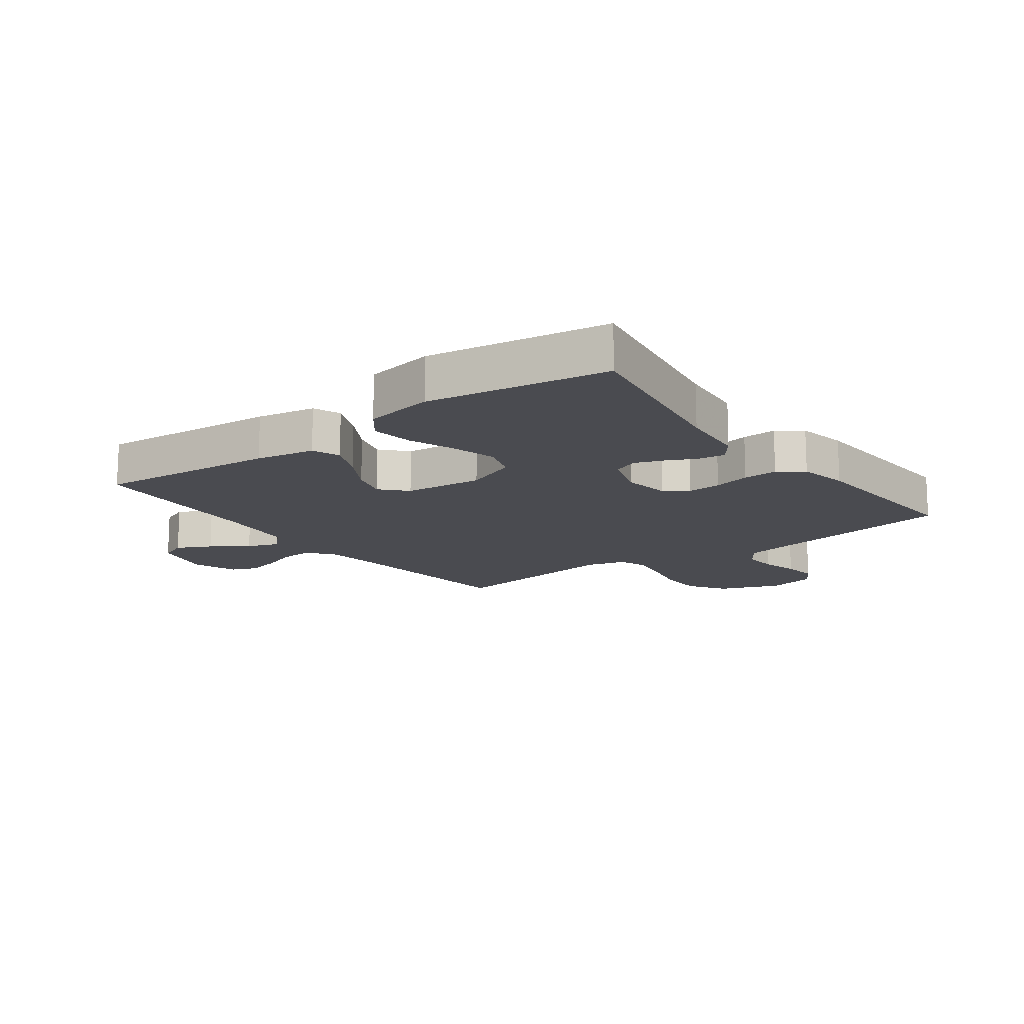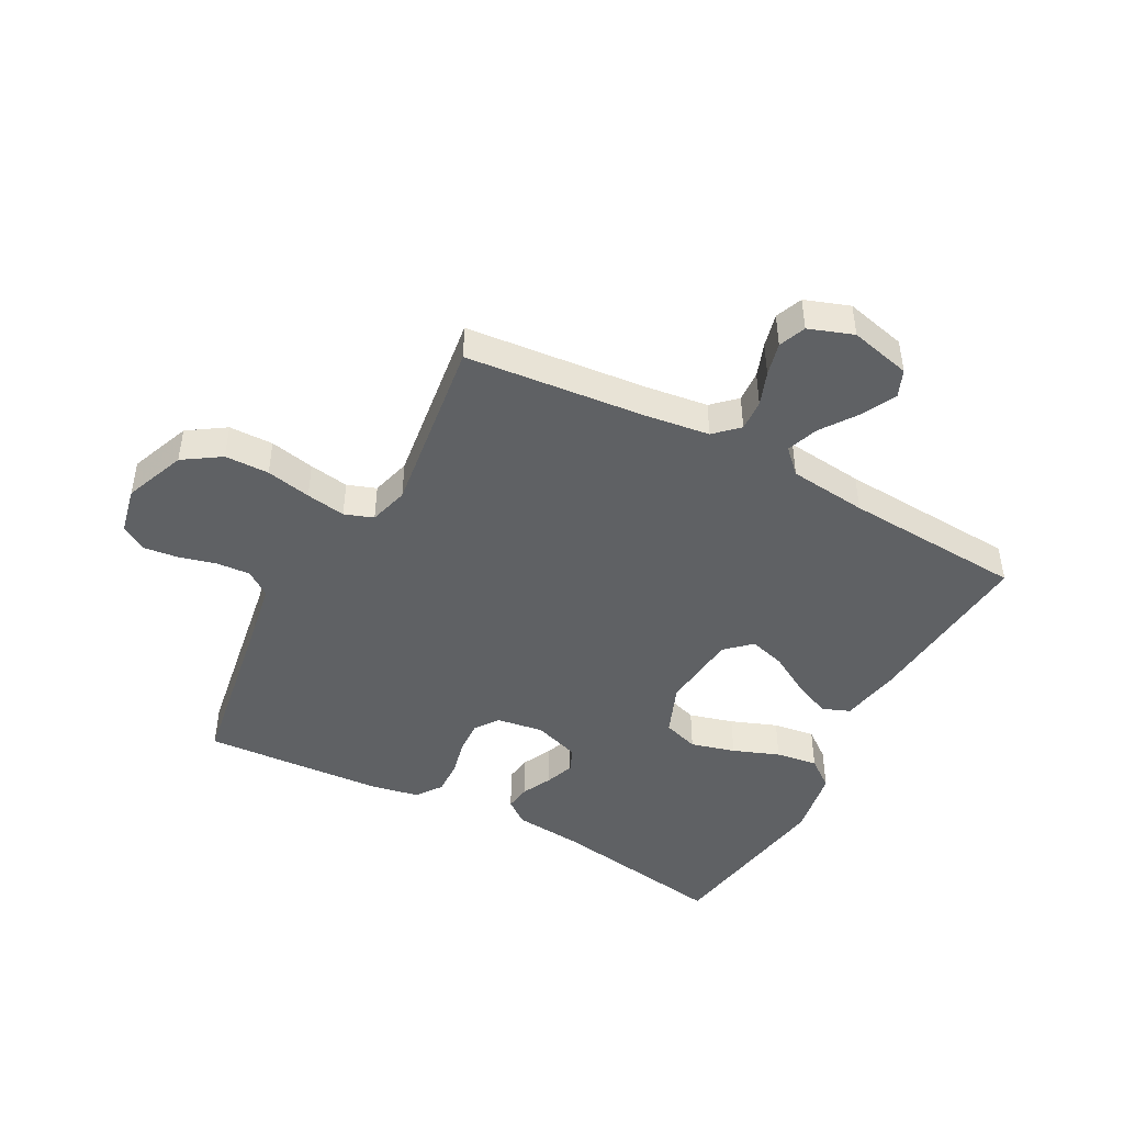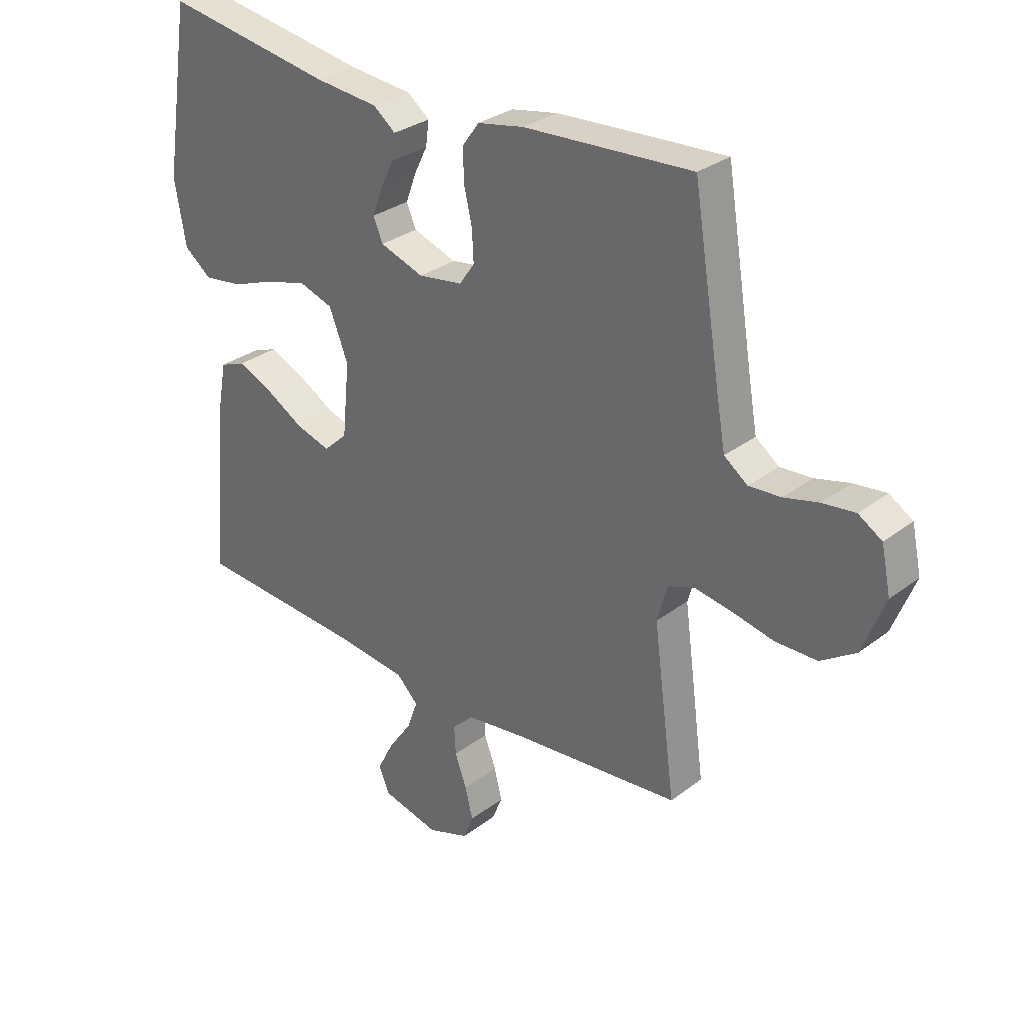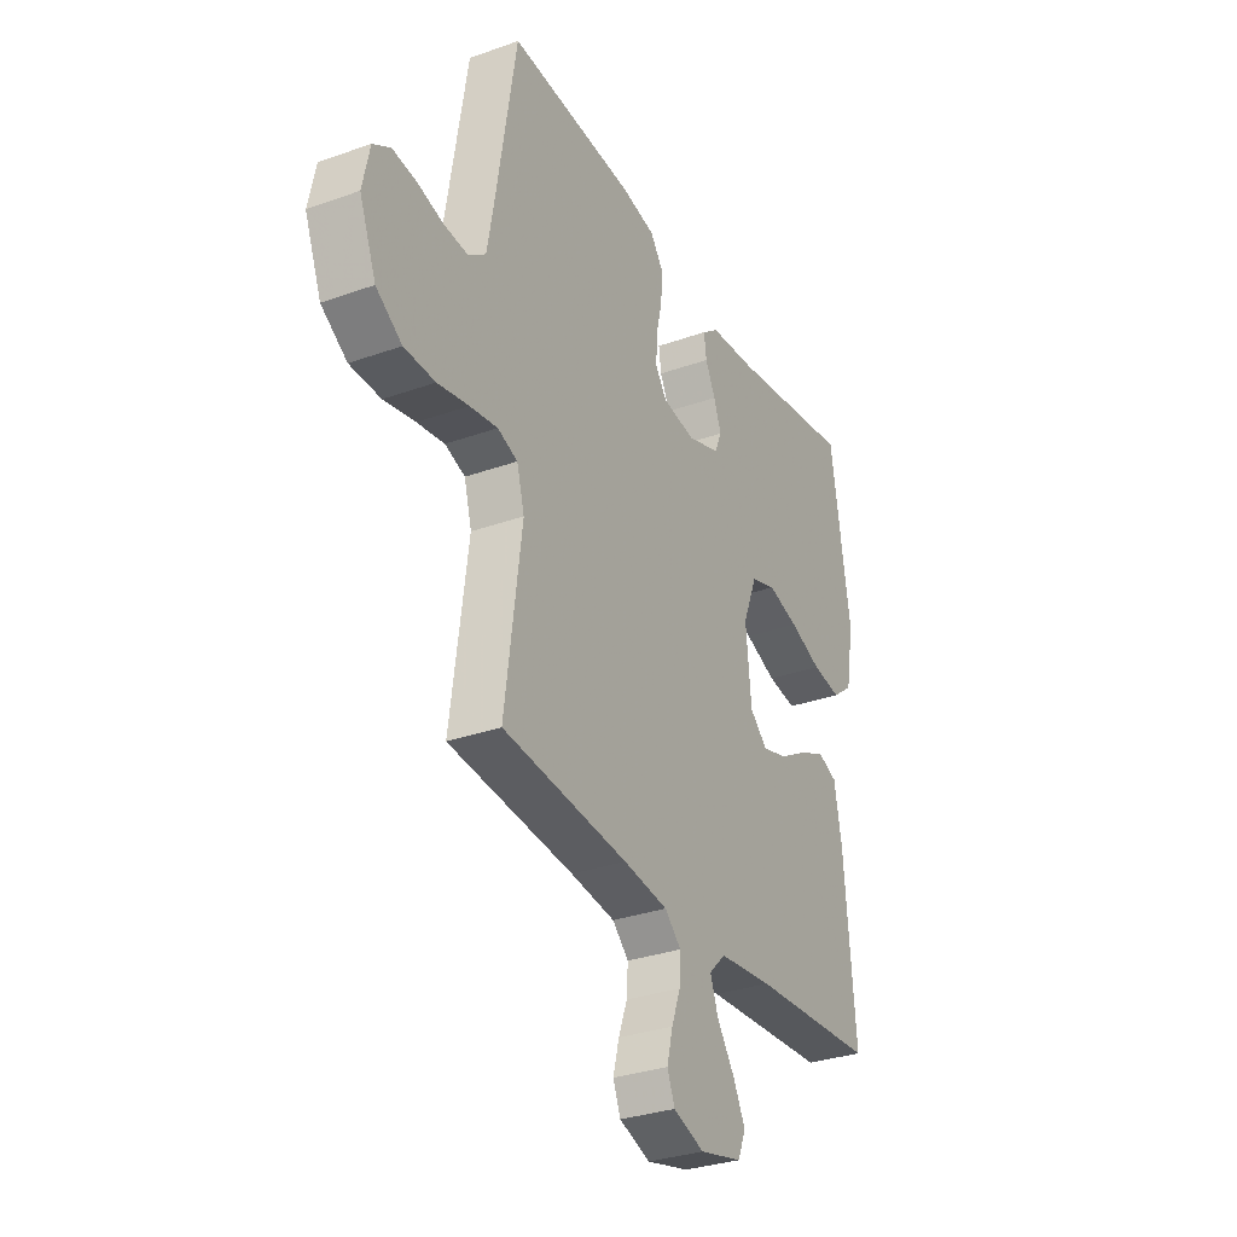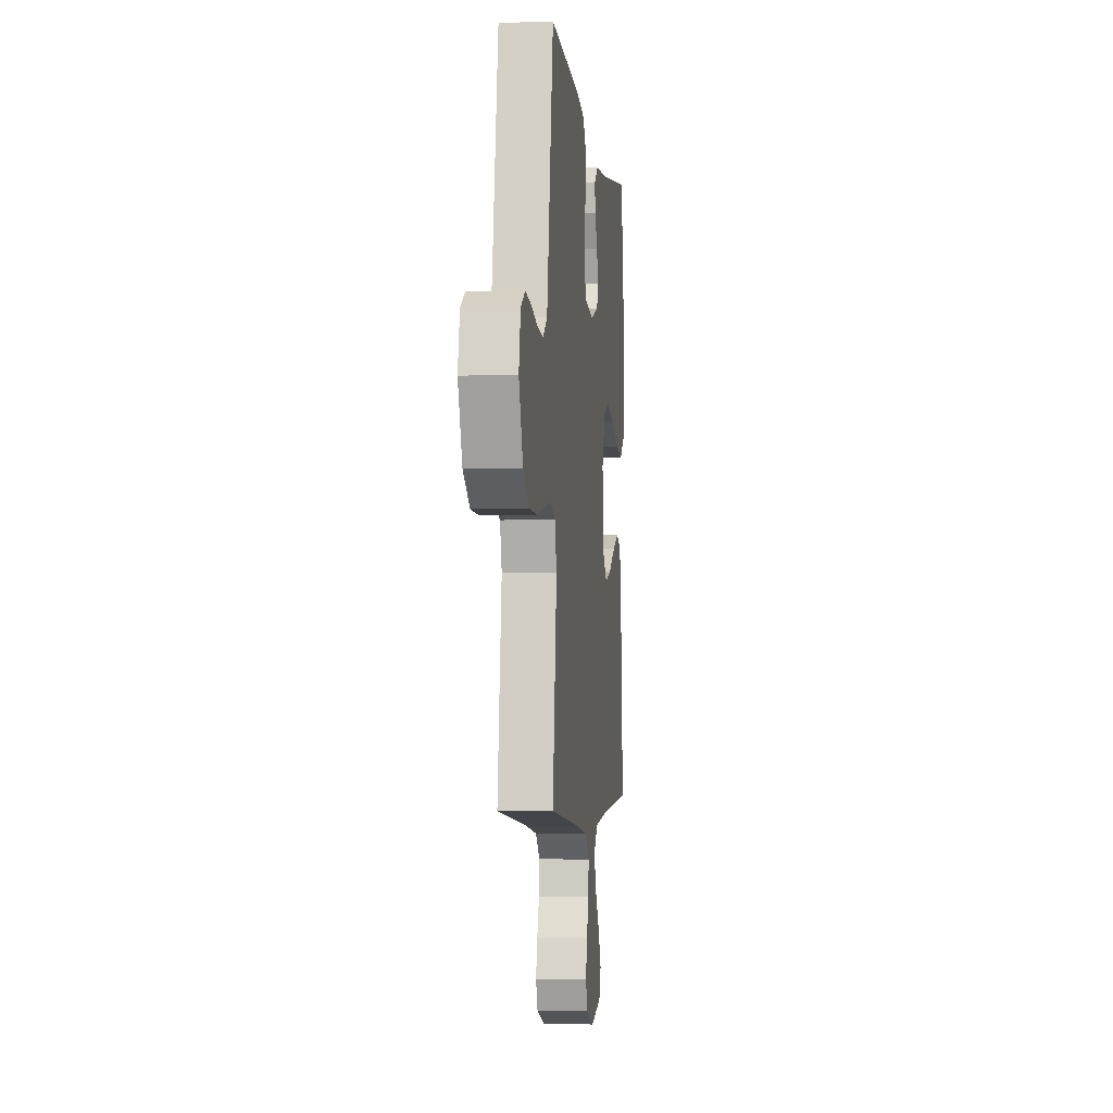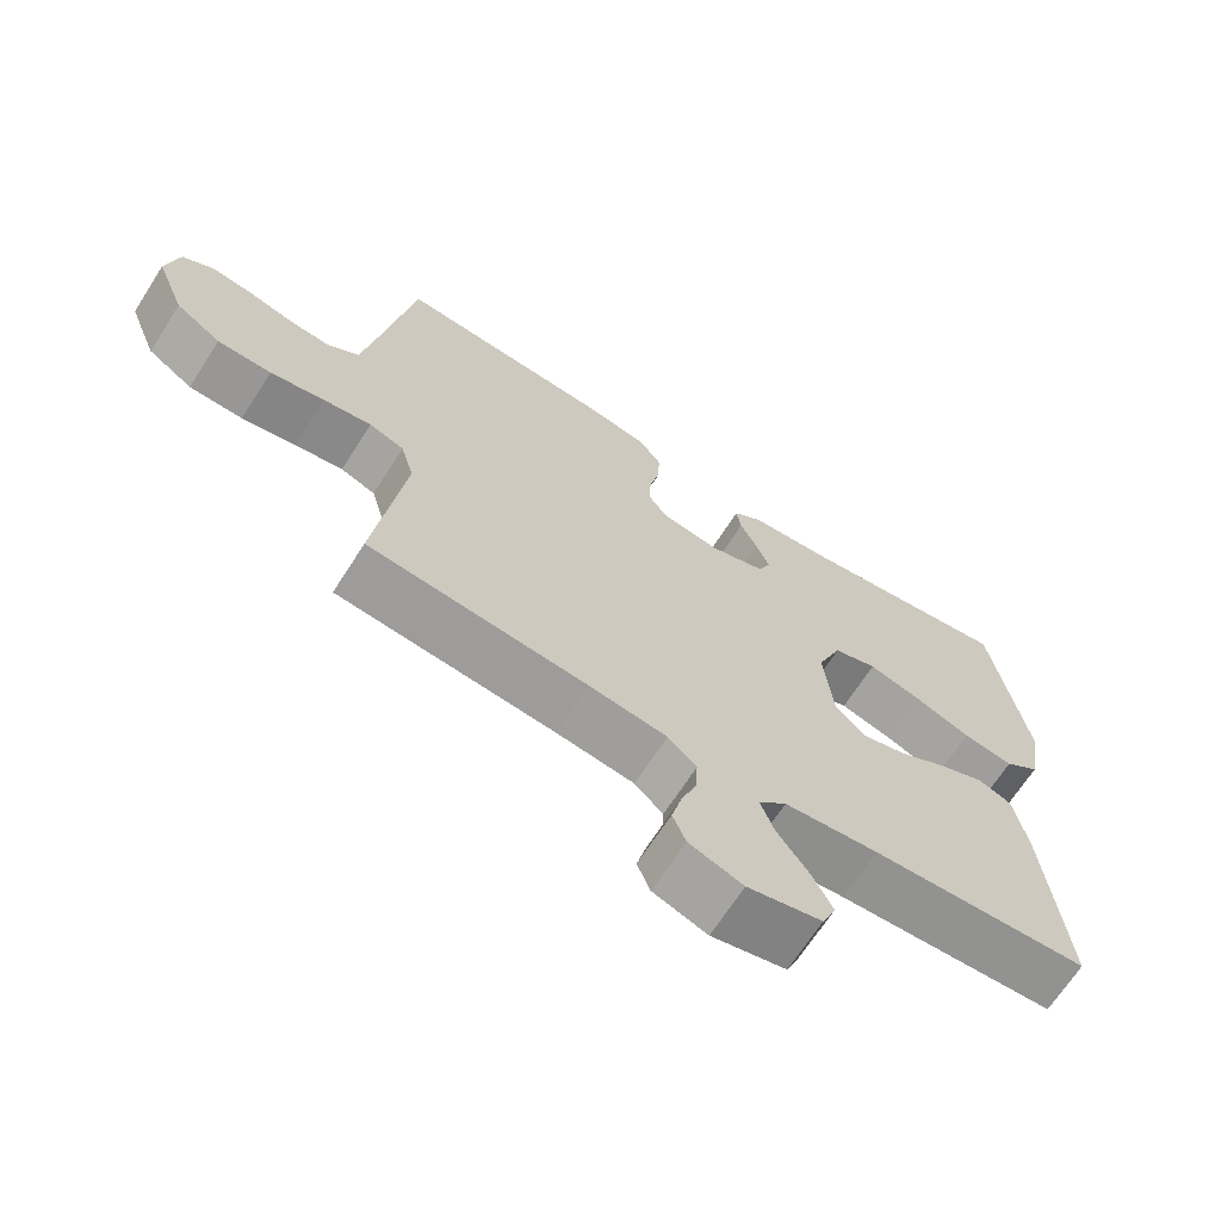
<metadata>
{"format":"obj","ext":"obj","renderer":"f3d","projection":"perspective","resolution":1024,"background":"white","views":[{"elev":-14.6,"azim":-53.4,"up":"+Y"},{"elev":-45.5,"azim":151.9,"up":"+Y"},{"elev":30.3,"azim":42.3,"up":"+Z"},{"elev":-31.6,"azim":116.8,"up":"+Z"},{"elev":-4.0,"azim":96.4,"up":"+Z"},{"elev":-68.0,"azim":147.3,"up":"+Z"}]}
</metadata>
<code>
v -0.5 0.07 0.5
v -0.2 0.07 0.45
v -0.087 0.07 0.439
v -0.047 0.07 0.408
v -0.053 0.07 0.364
v -0.077 0.07 0.315
v -0.095 0.07 0.266
v -0.078 0.07 0.226
v 0 0.07 0.199
v 0.079 0.07 0.211
v 0.106 0.07 0.25
v 0.103 0.07 0.306
v 0.089 0.07 0.367
v 0.087 0.07 0.424
v 0.117 0.07 0.466
v 0.2 0.07 0.482
v 0.5 0.07 0.5
v 0.549 0.07 0.2
v 0.565 0.07 0.11
v 0.607 0.07 0.079
v 0.664 0.07 0.083
v 0.726 0.07 0.099
v 0.784 0.07 0.106
v 0.826 0.07 0.08
v 0.843 0.07 0
v 0.803 0.07 -0.102
v 0.741 0.07 -0.143
v 0.667 0.07 -0.144
v 0.592 0.07 -0.128
v 0.526 0.07 -0.117
v 0.478 0.07 -0.134
v 0.46 0.07 -0.2
v 0.5 0.07 -0.5
v 0.2 0.07 -0.528
v 0.093 0.07 -0.542
v 0.054 0.07 -0.579
v 0.057 0.07 -0.631
v 0.078 0.07 -0.688
v 0.092 0.07 -0.744
v 0.074 0.07 -0.789
v 0 0.07 -0.815
v -0.102 0.07 -0.79
v -0.121 0.07 -0.744
v -0.092 0.07 -0.687
v -0.05 0.07 -0.627
v -0.031 0.07 -0.574
v -0.07 0.07 -0.535
v -0.2 0.07 -0.52
v -0.5 0.07 -0.5
v -0.474 0.07 -0.2
v -0.456 0.07 -0.102
v -0.41 0.07 -0.084
v -0.347 0.07 -0.112
v -0.279 0.07 -0.152
v -0.218 0.07 -0.17
v -0.176 0.07 -0.131
v -0.163 0.07 0
v -0.197 0.07 0.086
v -0.257 0.07 0.106
v -0.331 0.07 0.086
v -0.408 0.07 0.057
v -0.478 0.07 0.047
v -0.527 0.07 0.085
v -0.547 0.07 0.2
v -0.5 0 0.5
v -0.2 0 0.45
v -0.087 0 0.439
v -0.047 0 0.408
v -0.053 0 0.364
v -0.077 0 0.315
v -0.095 0 0.266
v -0.078 0 0.226
v 0 0 0.199
v 0.079 0 0.211
v 0.106 0 0.25
v 0.103 0 0.306
v 0.089 0 0.367
v 0.087 0 0.424
v 0.117 0 0.466
v 0.2 0 0.482
v 0.5 0 0.5
v 0.549 0 0.2
v 0.565 0 0.11
v 0.607 0 0.079
v 0.664 0 0.083
v 0.726 0 0.099
v 0.784 0 0.106
v 0.826 0 0.08
v 0.843 0 0
v 0.803 0 -0.102
v 0.741 0 -0.143
v 0.667 0 -0.144
v 0.592 0 -0.128
v 0.526 0 -0.117
v 0.478 0 -0.134
v 0.46 0 -0.2
v 0.5 0 -0.5
v 0.2 0 -0.528
v 0.093 0 -0.542
v 0.054 0 -0.579
v 0.057 0 -0.631
v 0.078 0 -0.688
v 0.092 0 -0.744
v 0.074 0 -0.789
v 0 0 -0.815
v -0.102 0 -0.79
v -0.121 0 -0.744
v -0.092 0 -0.687
v -0.05 0 -0.627
v -0.031 0 -0.574
v -0.07 0 -0.535
v -0.2 0 -0.52
v -0.5 0 -0.5
v -0.474 0 -0.2
v -0.456 0 -0.102
v -0.41 0 -0.084
v -0.347 0 -0.112
v -0.279 0 -0.152
v -0.218 0 -0.17
v -0.176 0 -0.131
v -0.163 0 0
v -0.197 0 0.086
v -0.257 0 0.106
v -0.331 0 0.086
v -0.408 0 0.057
v -0.478 0 0.047
v -0.527 0 0.085
v -0.547 0 0.2
f 64 1 2
f 63 64 2
f 62 63 2
f 61 62 2
f 60 61 2
f 4 5 6
f 3 4 6
f 2 3 6
f 60 2 6
f 59 60 6
f 58 59 6 7
f 57 58 7 8
f 56 57 8 9
f 52 53 54
f 51 52 54
f 50 51 54
f 49 50 54
f 48 49 54
f 47 48 54 55
f 46 47 55 56
f 43 44 45
f 42 43 45
f 41 42 45
f 40 41 45
f 39 40 45
f 38 39 45
f 37 38 45
f 36 37 45 46
f 56 9 10
f 46 56 10
f 36 46 10
f 35 36 10
f 32 33 34
f 35 10 11
f 34 35 11
f 32 34 11
f 31 32 11
f 27 28 29
f 26 27 29
f 25 26 29
f 24 25 29
f 23 24 29
f 22 23 29
f 21 22 29
f 20 21 29 30
f 31 11 12
f 30 31 12
f 20 30 12
f 19 20 12
f 16 17 18
f 16 18 19
f 15 16 19
f 14 15 19
f 13 14 19
f 12 13 19
f 66 65 128
f 66 128 127
f 66 127 126
f 66 126 125
f 66 125 124
f 70 69 68
f 70 68 67
f 70 67 66
f 70 66 124
f 70 124 123
f 71 70 123 122
f 72 71 122 121
f 73 72 121 120
f 118 117 116
f 118 116 115
f 118 115 114
f 118 114 113
f 118 113 112
f 119 118 112 111
f 120 119 111 110
f 109 108 107
f 109 107 106
f 109 106 105
f 109 105 104
f 109 104 103
f 109 103 102
f 109 102 101
f 110 109 101 100
f 74 73 120
f 74 120 110
f 74 110 100
f 74 100 99
f 98 97 96
f 75 74 99
f 75 99 98
f 75 98 96
f 75 96 95
f 93 92 91
f 93 91 90
f 93 90 89
f 93 89 88
f 93 88 87
f 93 87 86
f 93 86 85
f 94 93 85 84
f 76 75 95
f 76 95 94
f 76 94 84
f 76 84 83
f 82 81 80
f 83 82 80
f 83 80 79
f 83 79 78
f 83 78 77
f 83 77 76
f 1 65 66 2
f 2 66 67 3
f 3 67 68 4
f 4 68 69 5
f 5 69 70 6
f 6 70 71 7
f 7 71 72 8
f 8 72 73 9
f 9 73 74 10
f 10 74 75 11
f 11 75 76 12
f 12 76 77 13
f 13 77 78 14
f 14 78 79 15
f 15 79 80 16
f 16 80 81 17
f 17 81 82 18
f 18 82 83 19
f 19 83 84 20
f 20 84 85 21
f 21 85 86 22
f 22 86 87 23
f 23 87 88 24
f 24 88 89 25
f 25 89 90 26
f 26 90 91 27
f 27 91 92 28
f 28 92 93 29
f 29 93 94 30
f 30 94 95 31
f 31 95 96 32
f 32 96 97 33
f 33 97 98 34
f 34 98 99 35
f 35 99 100 36
f 36 100 101 37
f 37 101 102 38
f 38 102 103 39
f 39 103 104 40
f 40 104 105 41
f 41 105 106 42
f 42 106 107 43
f 43 107 108 44
f 44 108 109 45
f 45 109 110 46
f 46 110 111 47
f 47 111 112 48
f 48 112 113 49
f 49 113 114 50
f 50 114 115 51
f 51 115 116 52
f 52 116 117 53
f 53 117 118 54
f 54 118 119 55
f 55 119 120 56
f 56 120 121 57
f 57 121 122 58
f 58 122 123 59
f 59 123 124 60
f 60 124 125 61
f 61 125 126 62
f 62 126 127 63
f 63 127 128 64
f 64 128 65 1

</code>
